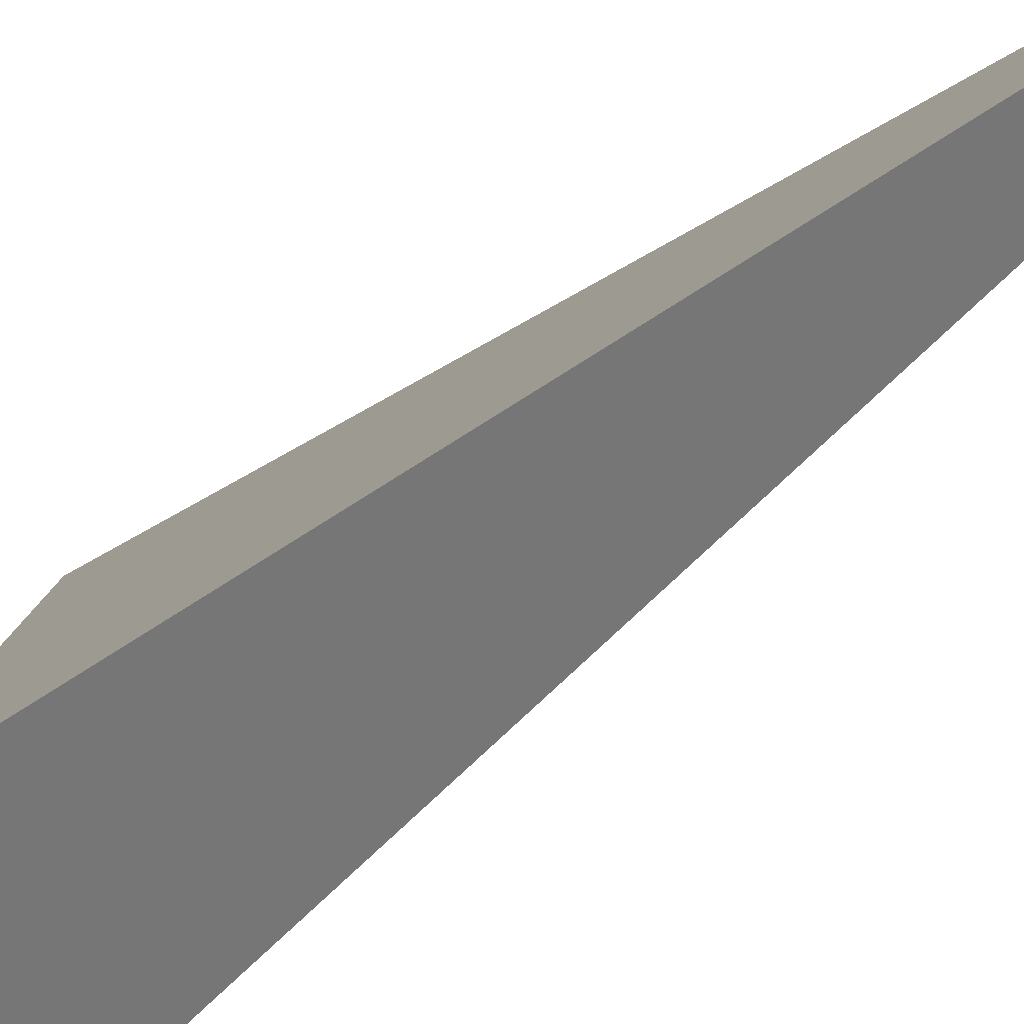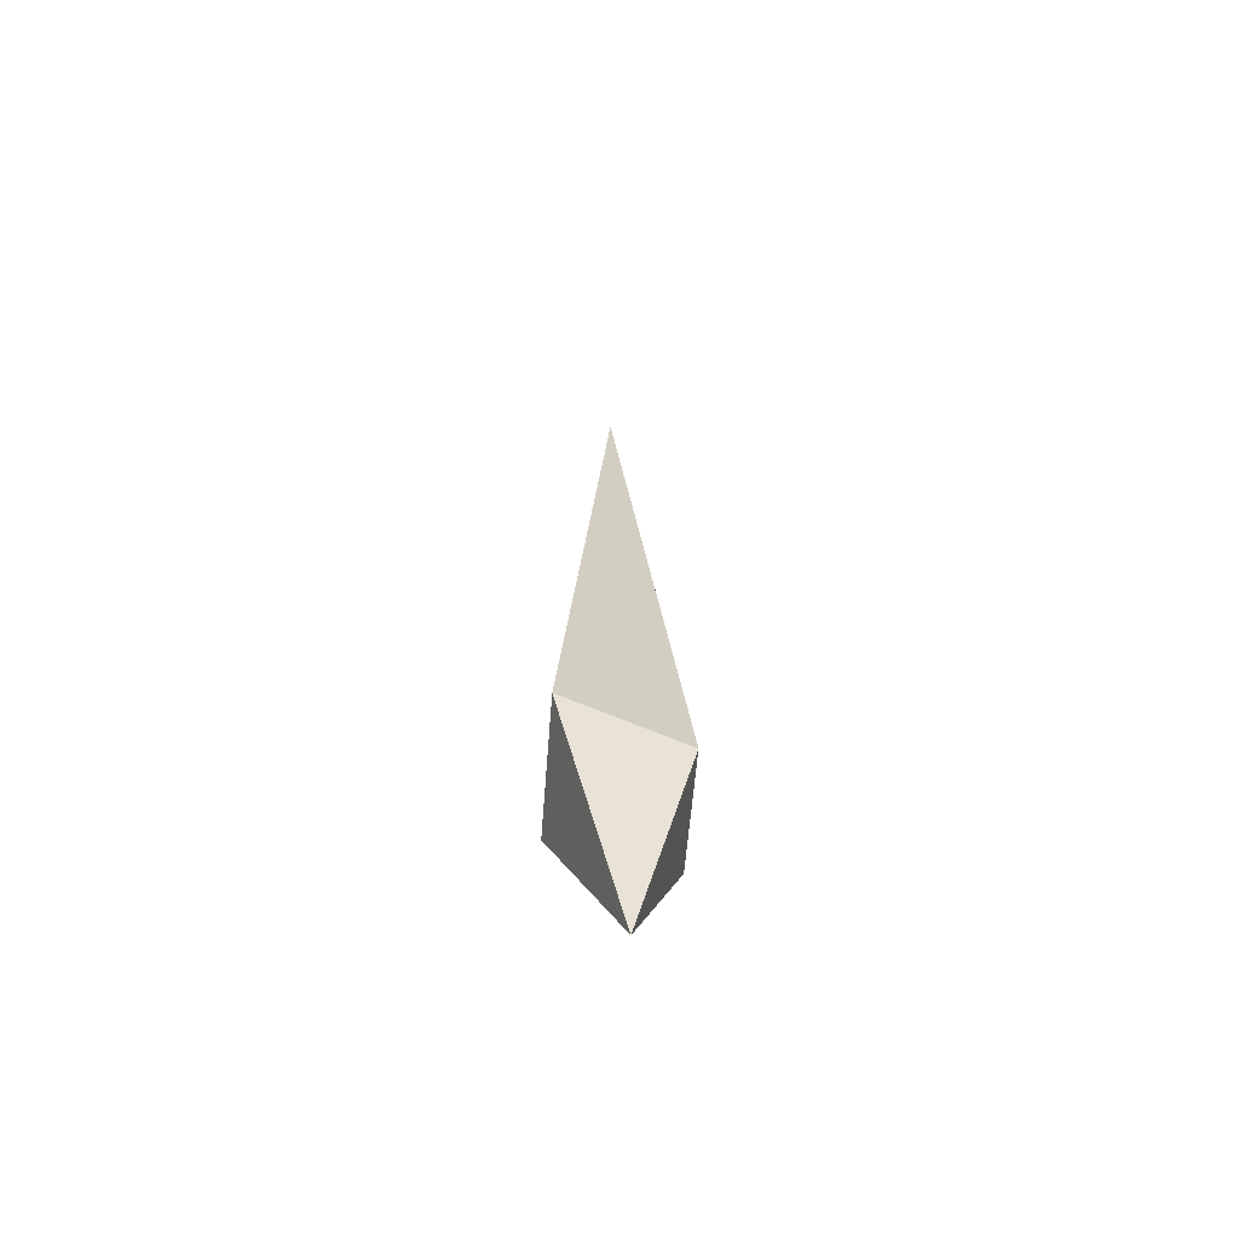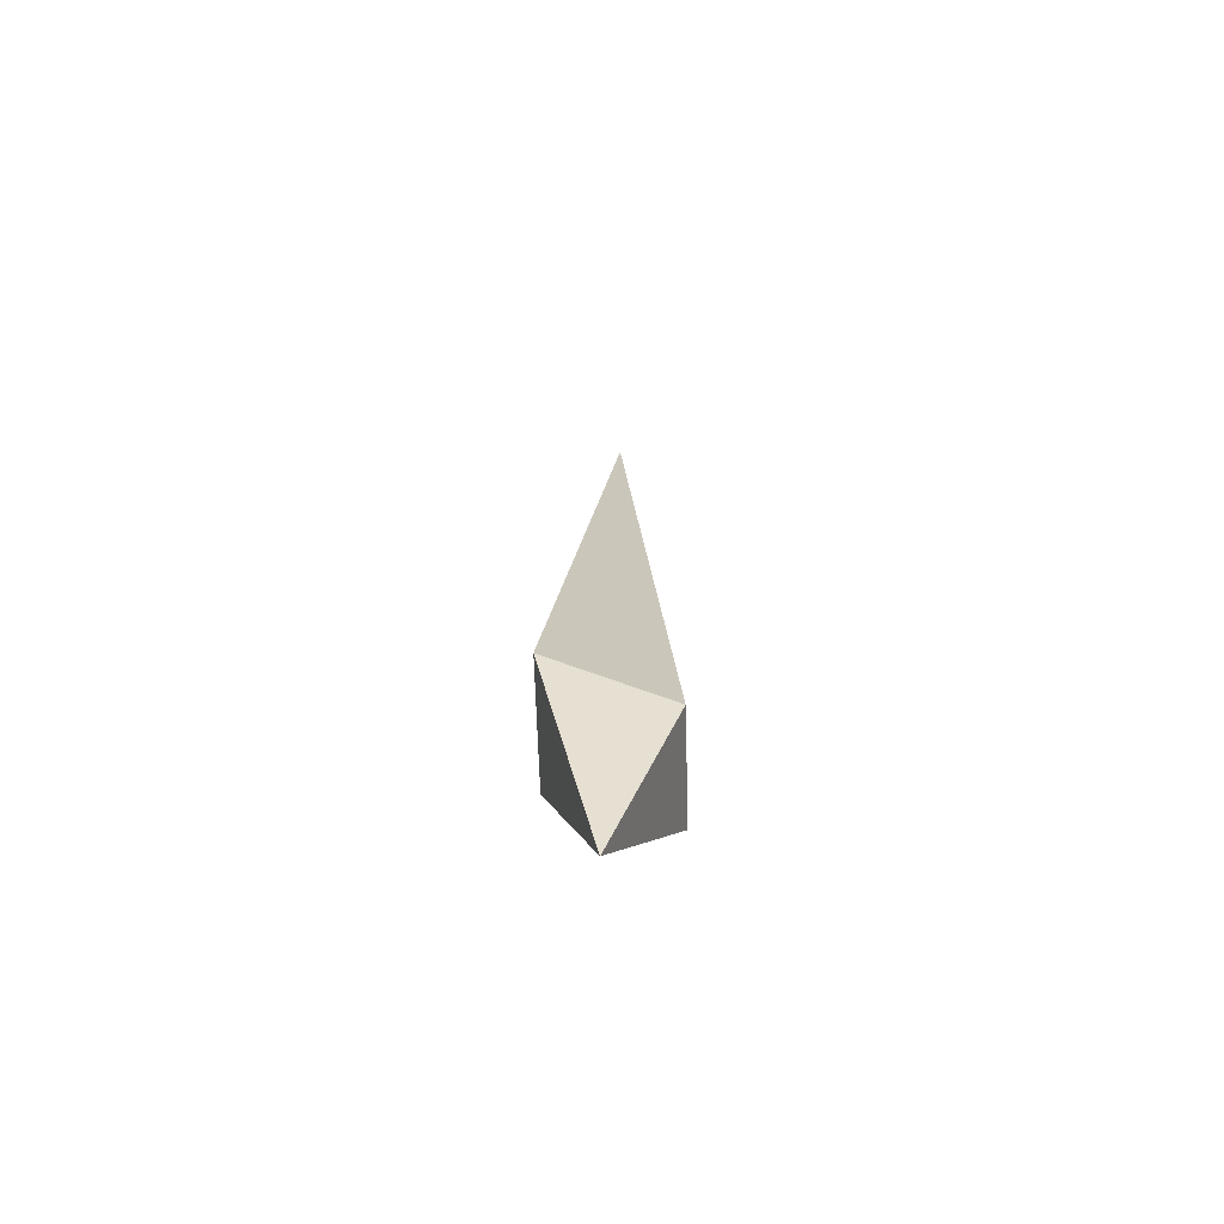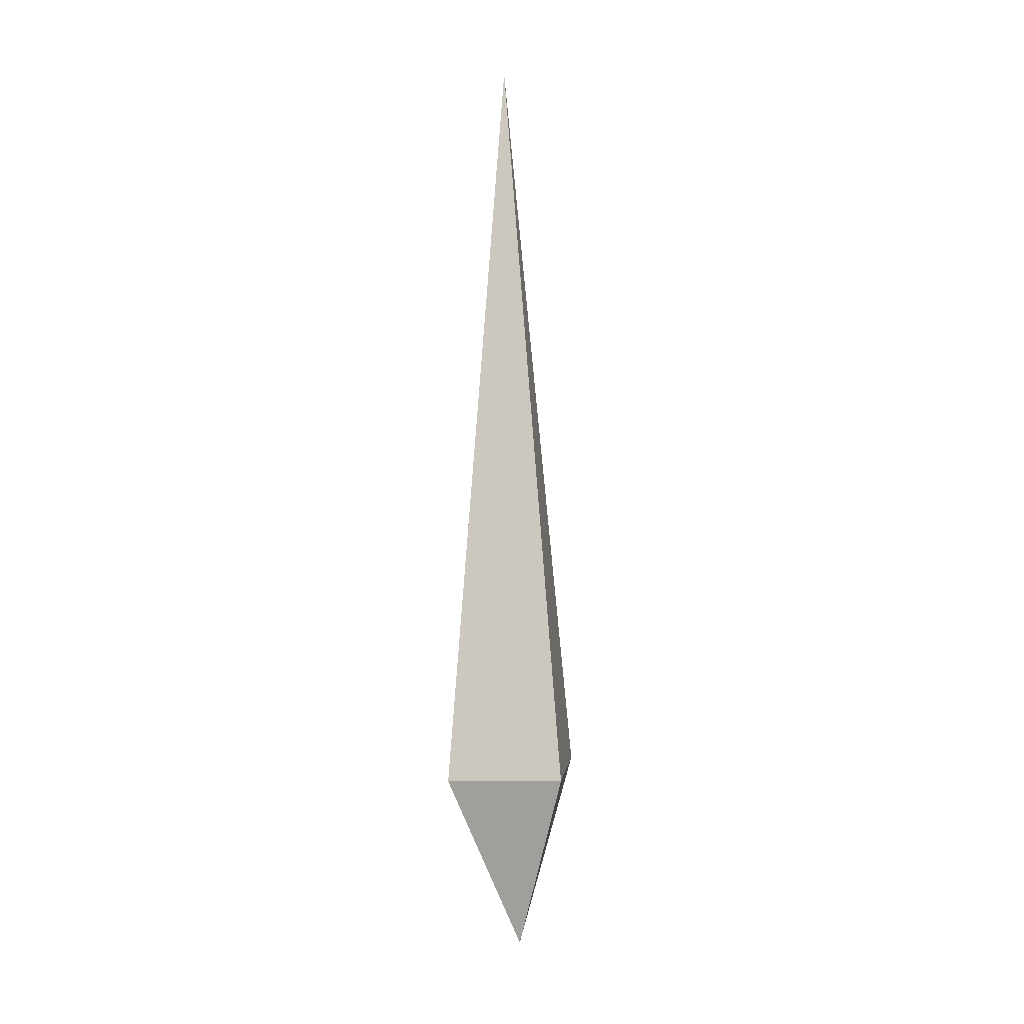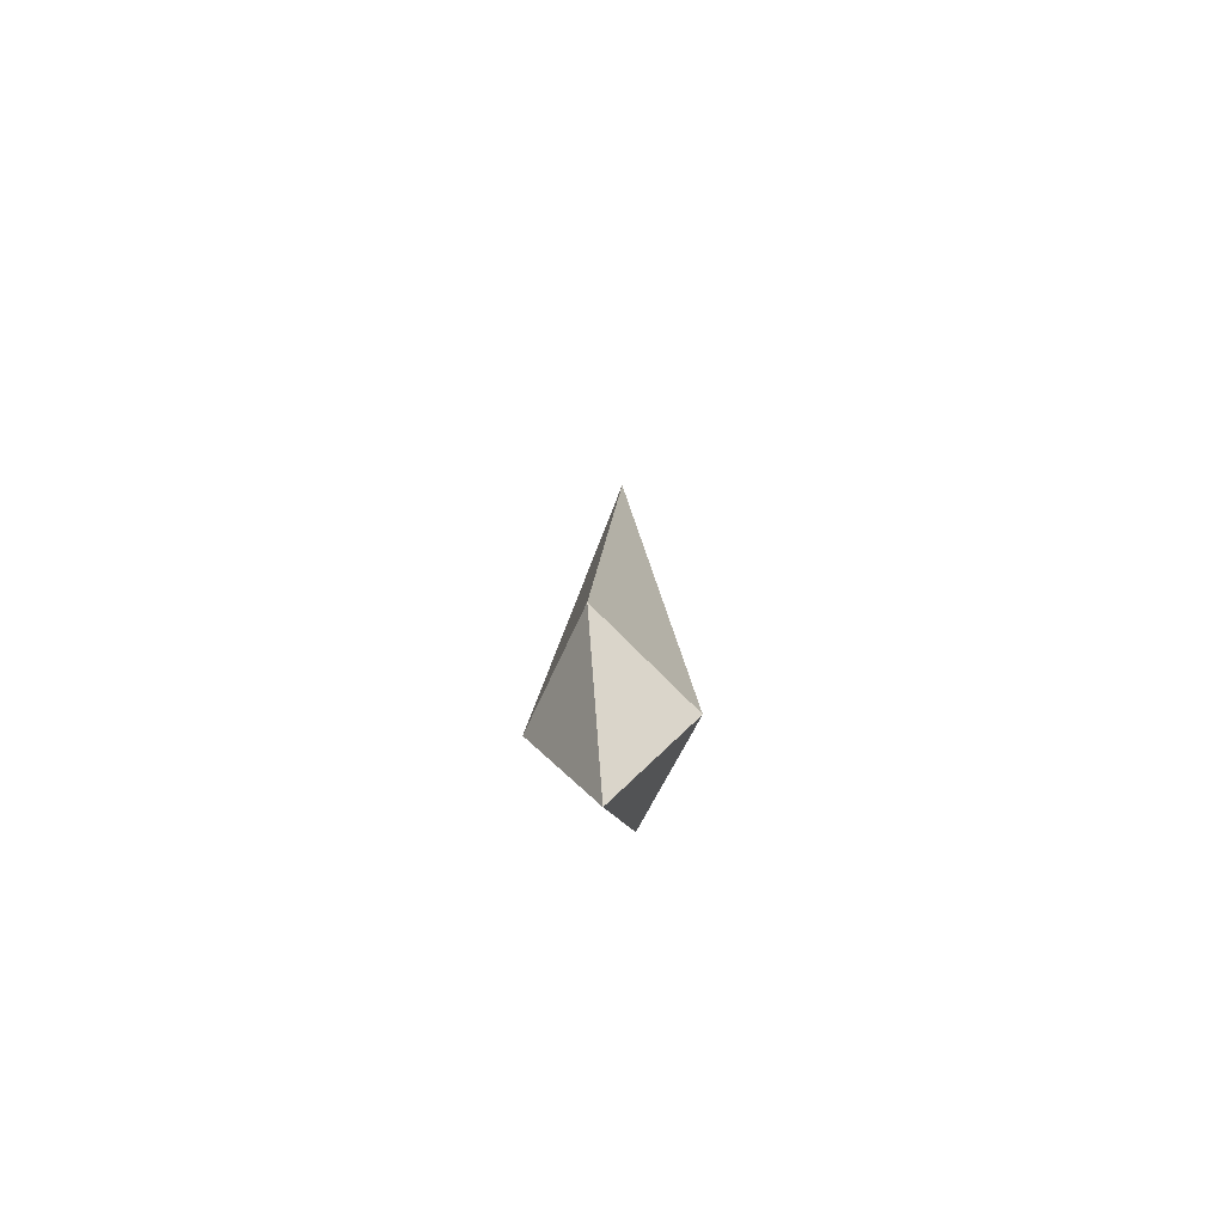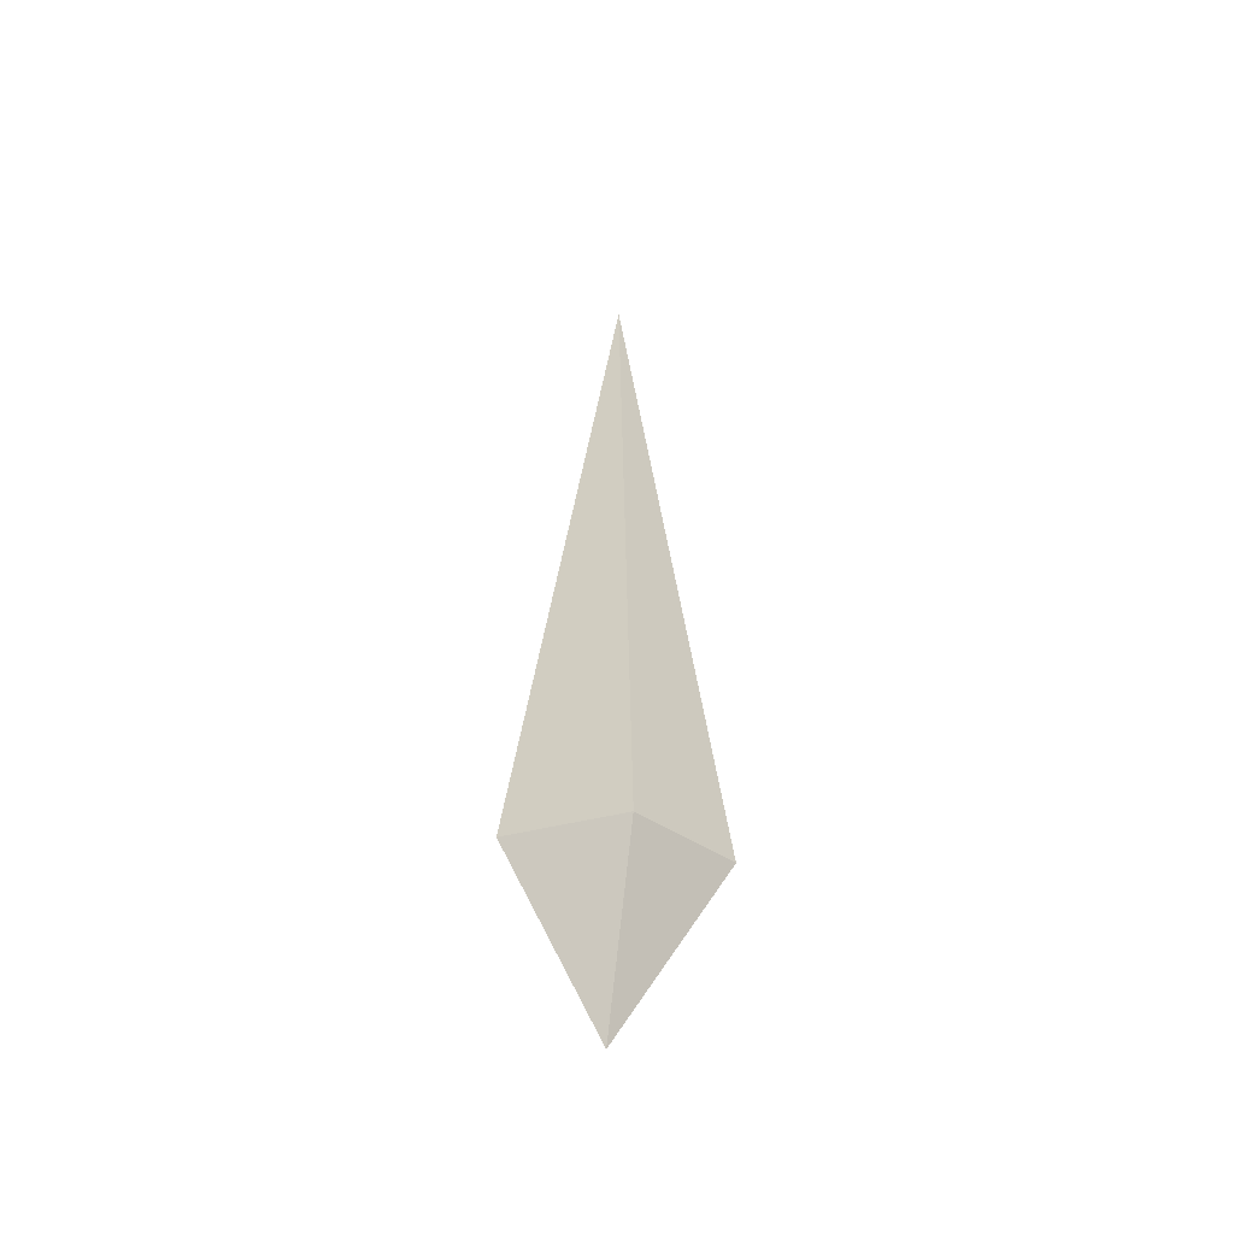
<metadata>
{"format":"obj","ext":"obj","renderer":"f3d","projection":"perspective","resolution":1024,"background":"white","views":[{"elev":-26.3,"azim":149.7,"up":"+Z"},{"elev":-62.6,"azim":31.8,"up":"+Y"},{"elev":-68.6,"azim":-141.6,"up":"+Y"},{"elev":2.2,"azim":43.7,"up":"+Y"},{"elev":-72.7,"azim":-168.8,"up":"+Y"},{"elev":-48.3,"azim":-99.1,"up":"+Y"}]}
</metadata>
<code>
o Solid
v 0.02584 1.854 -6.128
v 0.02583 1.854 -5.286
v 0.3314 1.836 -5.713
v -0.2801 1.757 -5.7
v 0.04693 1.024 -5.738
v -0.0248 5.114 -5.707
v 0.01204 2.888 -5.463
v 0.005929 2.991 -5.971
v -0.17 2.996 -5.709
v 0.1915 3.069 -5.712
v 0.004504 3.581 -5.73
v 0.03636 1.222 -5.707
f 5 1 3
f 5 3 2
f 5 2 4
f 5 4 1
f 6 3 1
f 6 2 3
f 6 4 2
f 6 1 4
f 11 9 7
f 11 8 9
f 11 10 8
f 11 7 10
f 12 7 9
f 12 9 8
f 12 8 10
f 12 10 7

</code>
